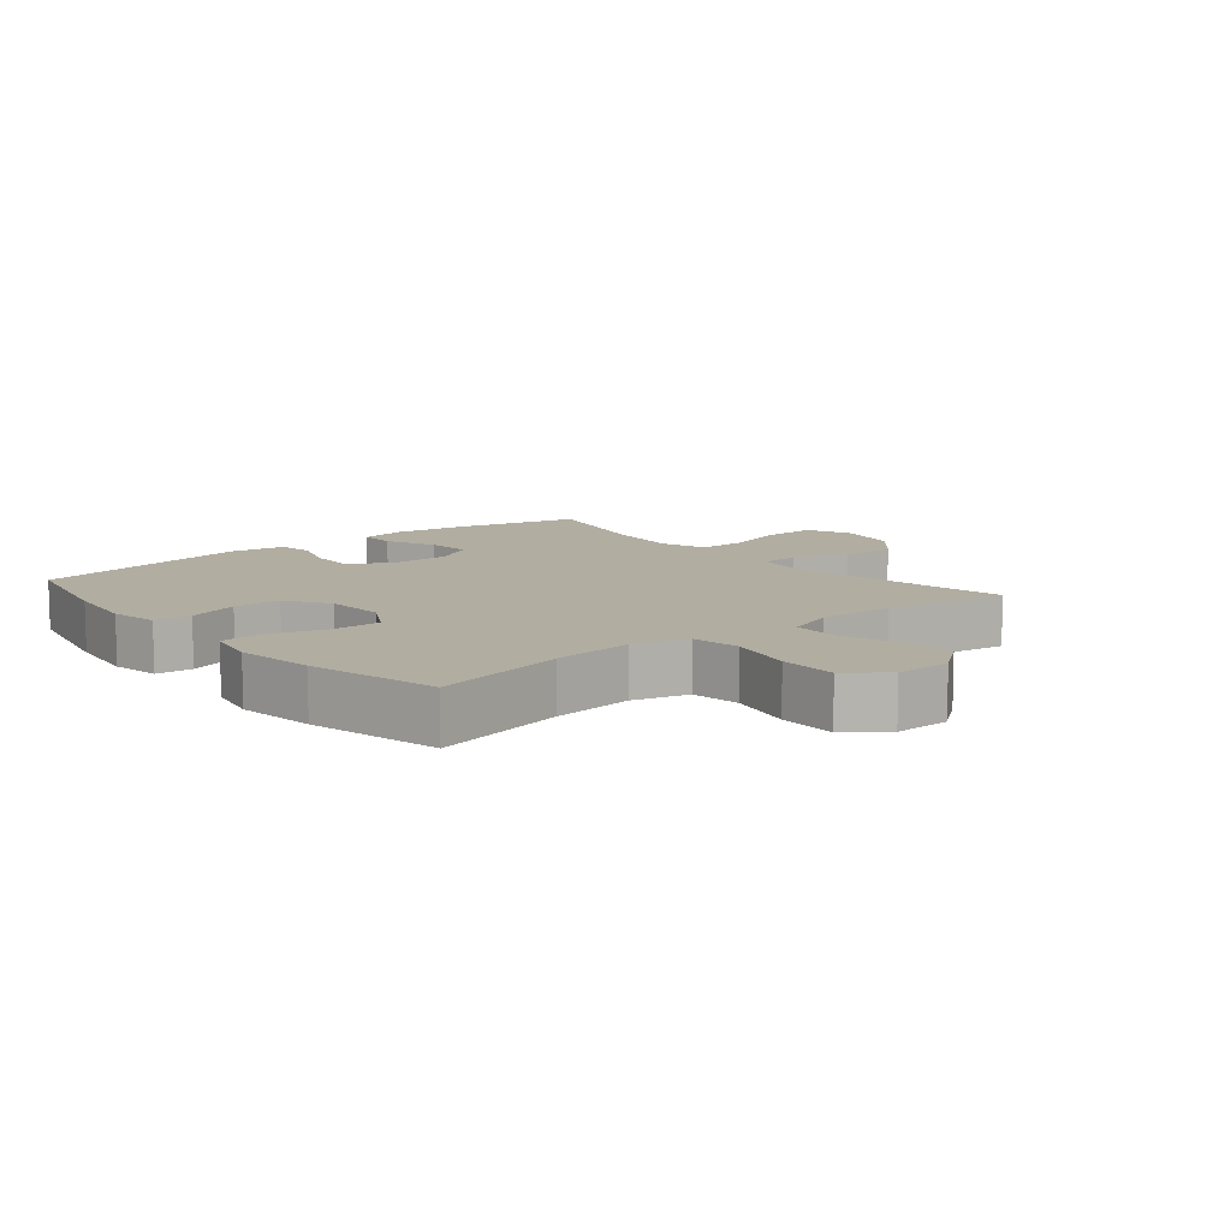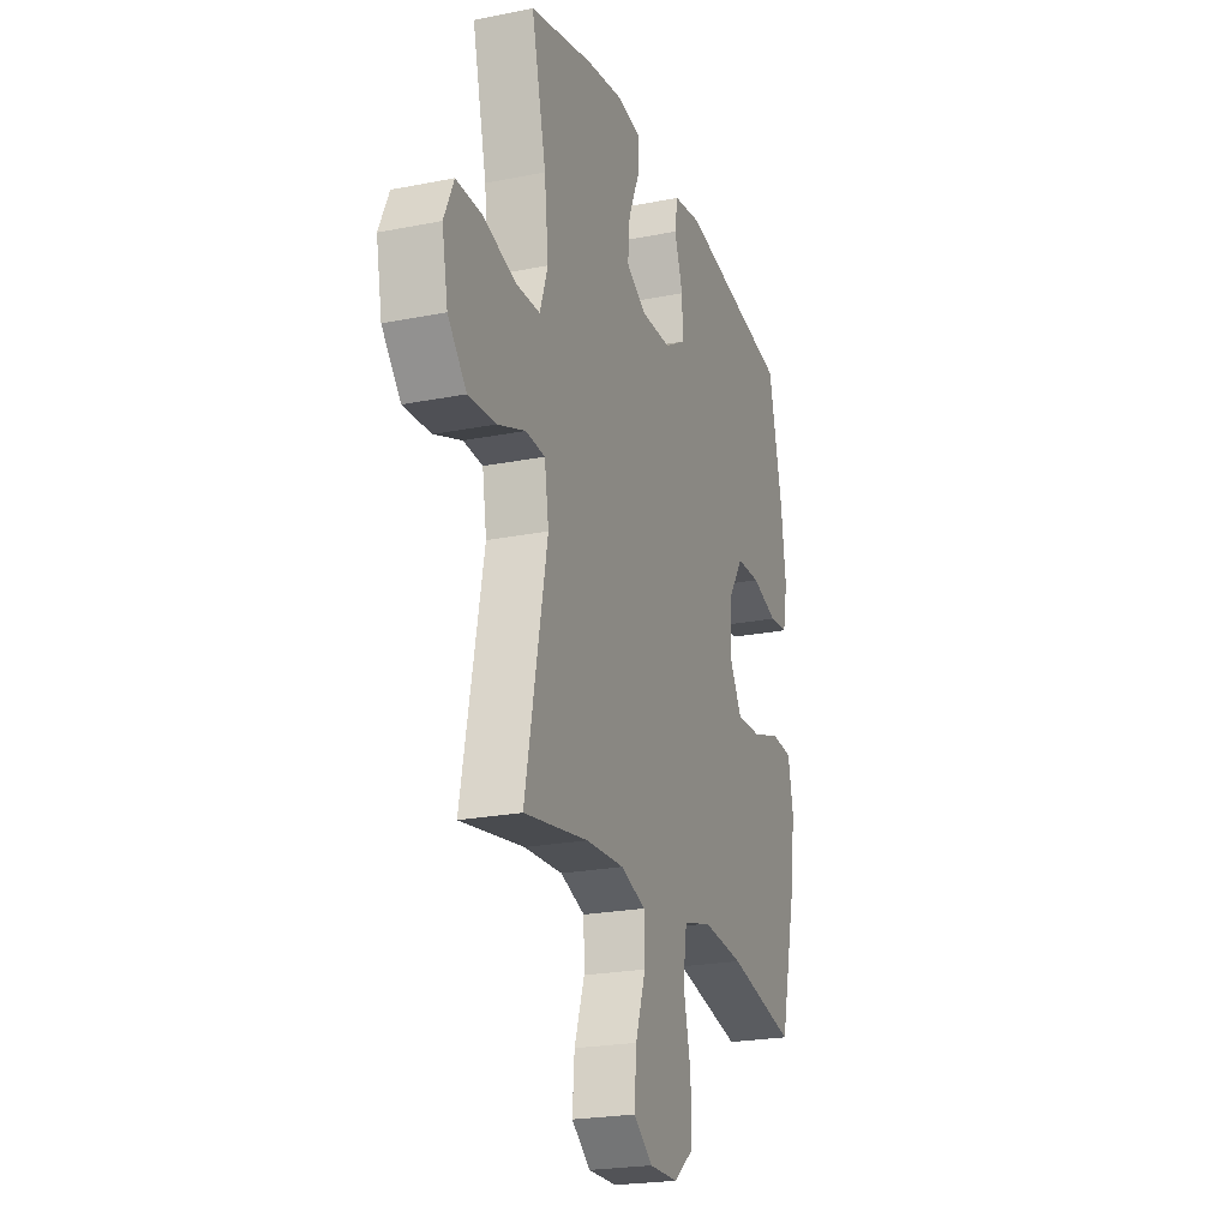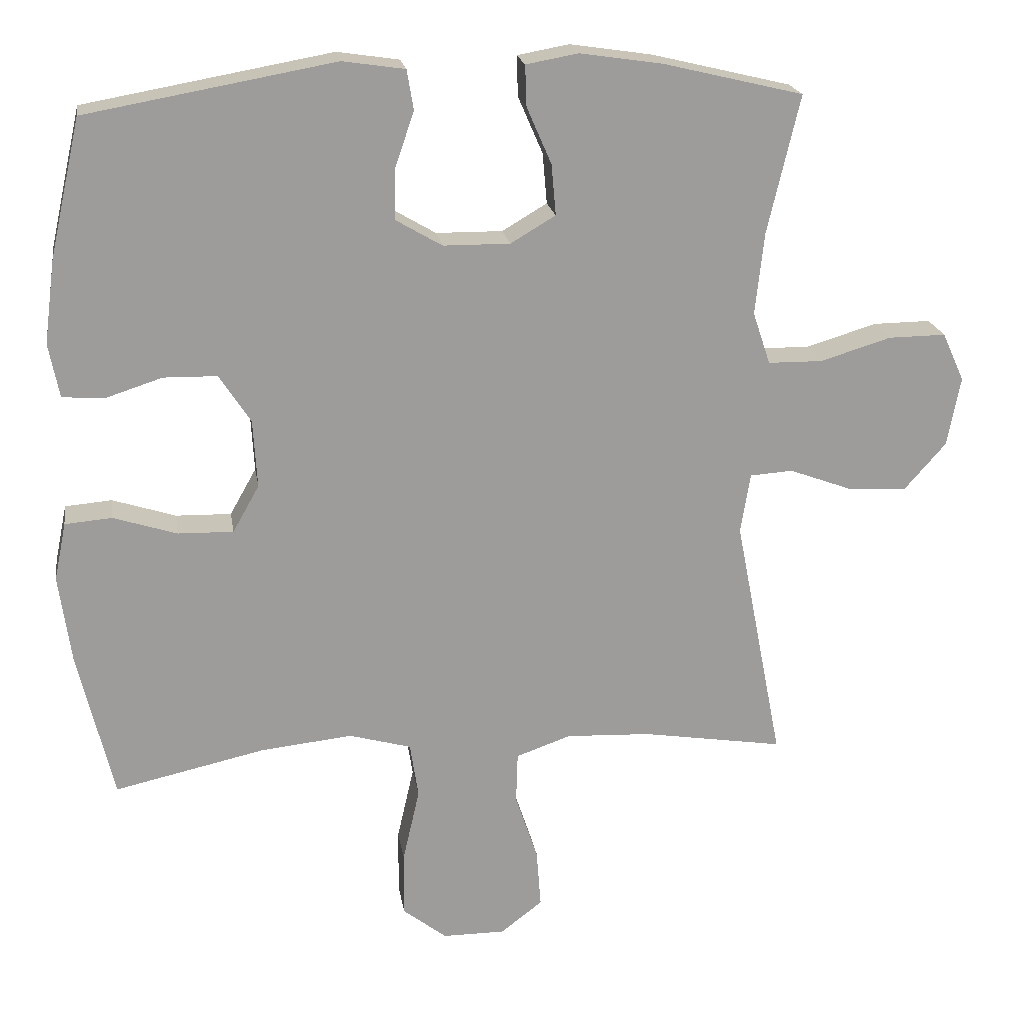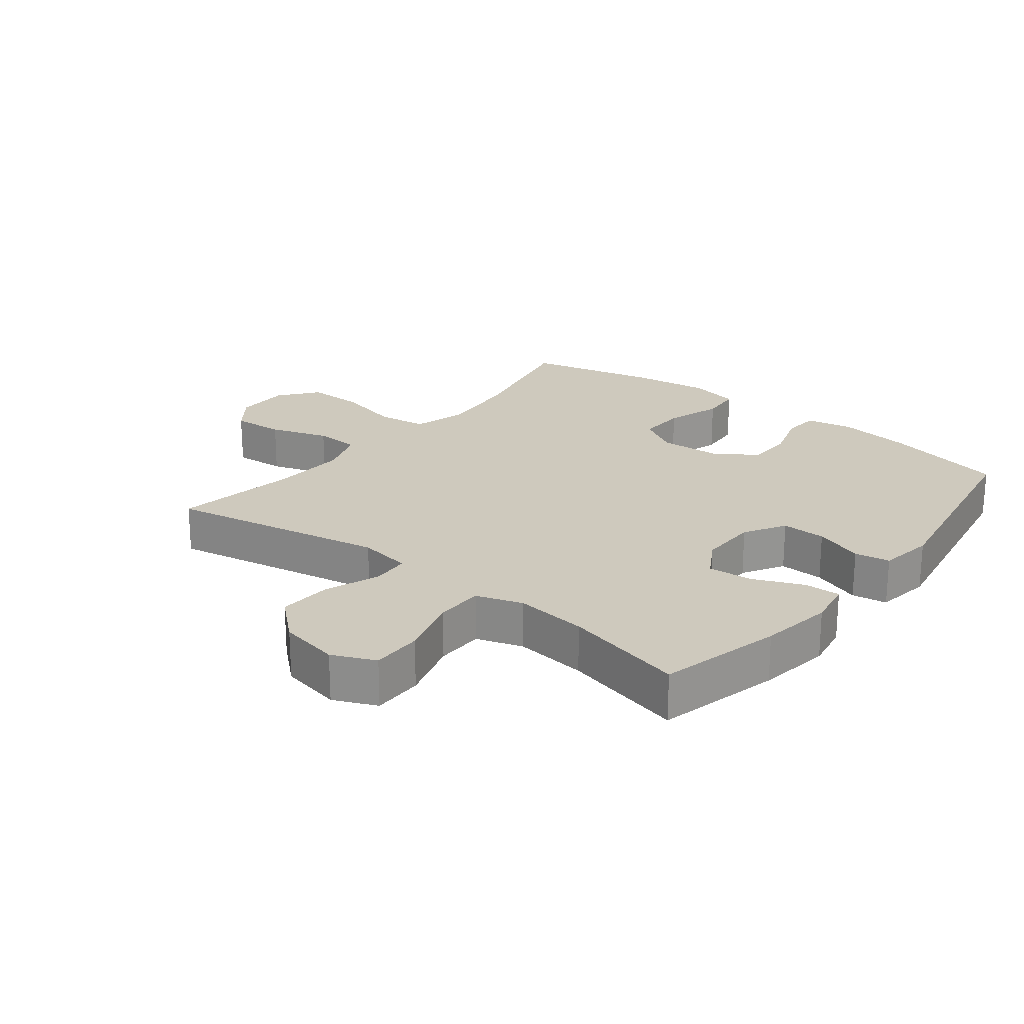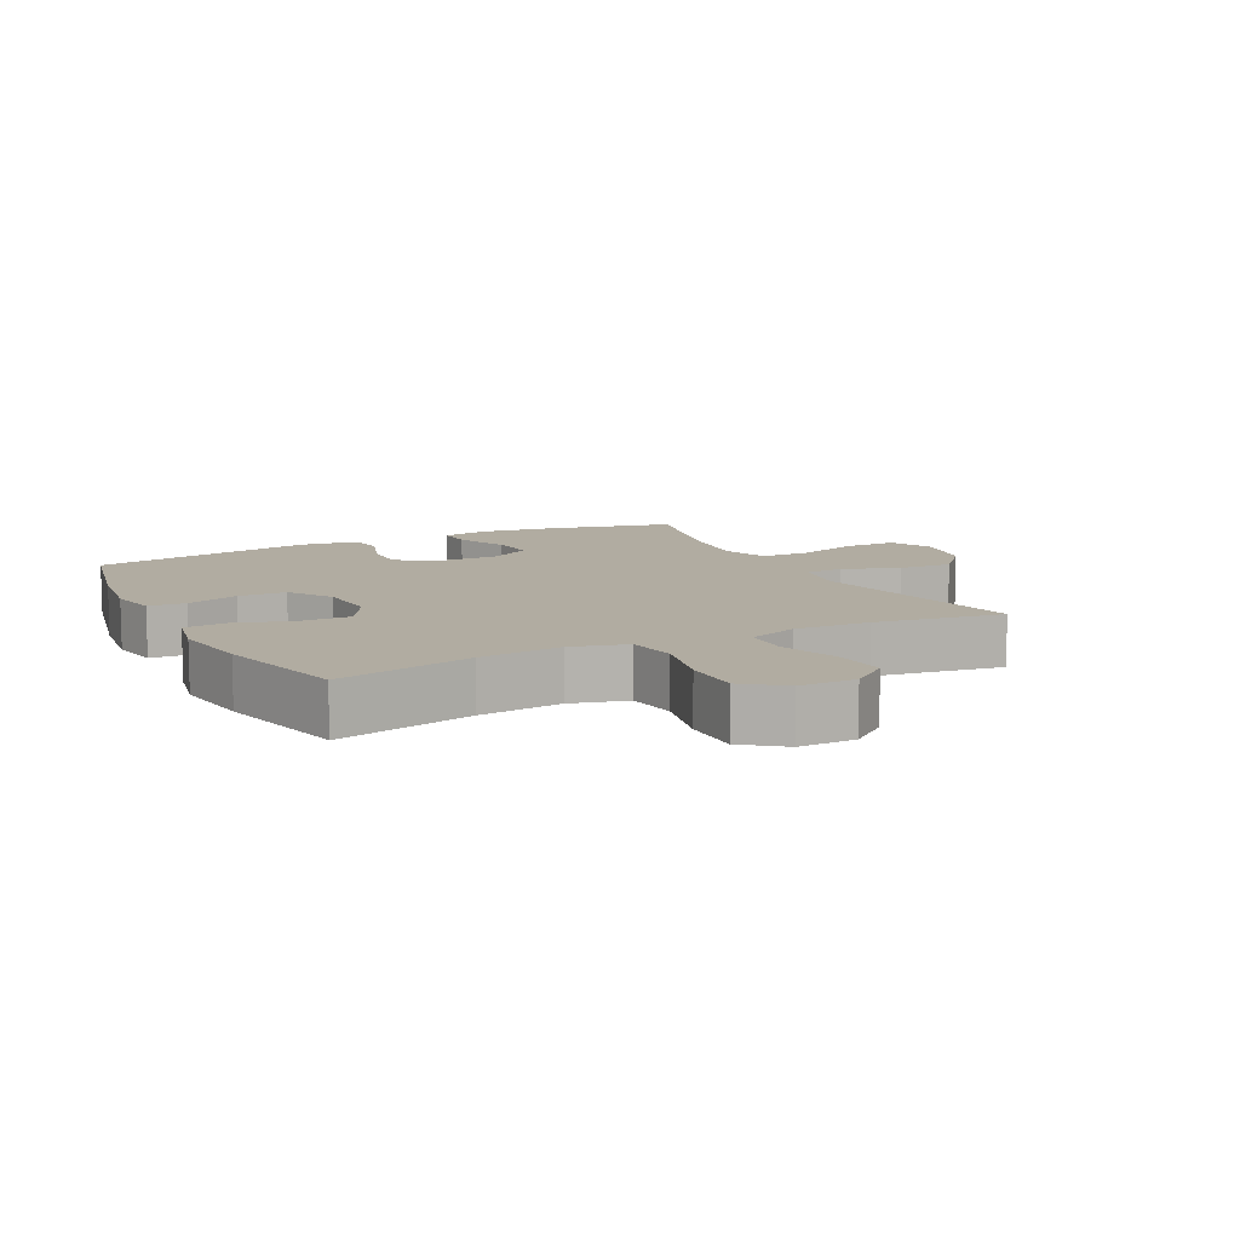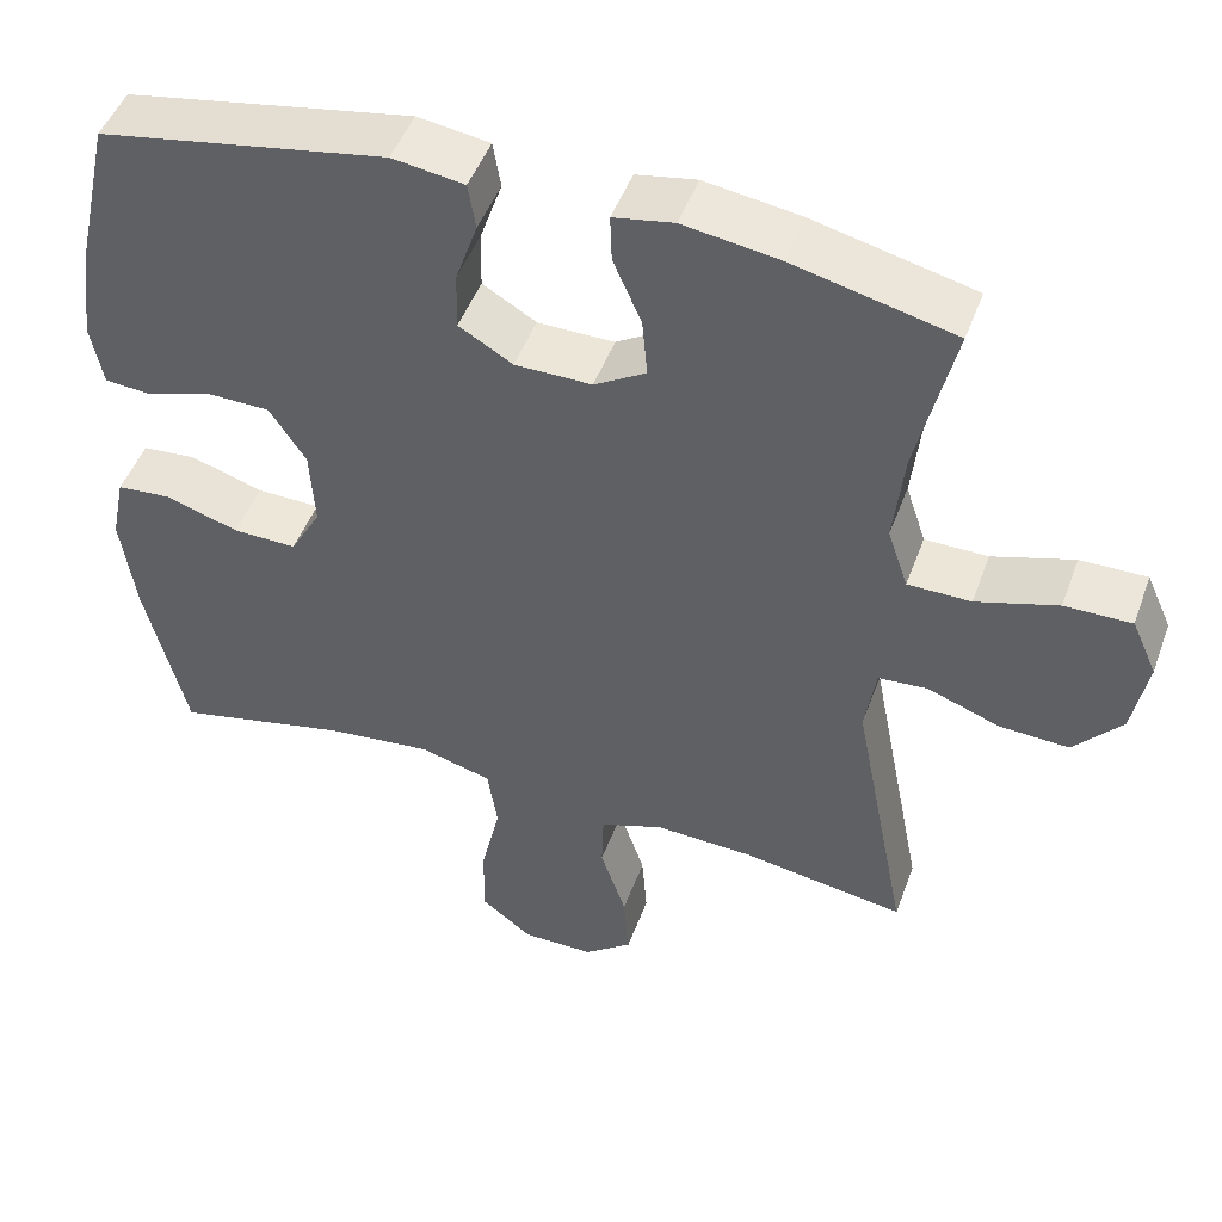
<metadata>
{"format":"obj","ext":"obj","renderer":"f3d","projection":"perspective","resolution":1024,"background":"white","views":[{"elev":10.4,"azim":140.3,"up":"+Y"},{"elev":-22.4,"azim":-71.0,"up":"+Z"},{"elev":20.1,"azim":171.1,"up":"+Z"},{"elev":22.7,"azim":-51.5,"up":"+Y"},{"elev":10.2,"azim":152.9,"up":"+Y"},{"elev":47.8,"azim":-160.3,"up":"+Z"}]}
</metadata>
<code>
o path254
v -0.277 0.0375 -0.4492
v -0.1558 0.0375 -0.4438
v -0.07753 0.0375 -0.4715
v -0.07514 0.0375 -0.5447
v -0.1072 0.0375 -0.6398
v -0.1137 0.0375 -0.7241
v -0.05374 0.0375 -0.7701
v 0.03576 0.0375 -0.7701
v 0.09866 0.0375 -0.7214
v 0.09805 0.0375 -0.6284
v 0.07406 0.0375 -0.5229
v 0.08606 0.0375 -0.4439
v 0.1747 0.0375 -0.4192
v 0.3054 0.0375 -0.4331
v 0.5215 0.0375 -0.4812
v 0.5724 0.0375 -0.2699
v 0.5902 0.0375 -0.1433
v 0.573 0.0375 -0.06009
v 0.506 0.0375 -0.0544
v 0.4148 0.0375 -0.08344
v 0.3355 0.0375 -0.08529
v 0.2975 0.0375 -0.01813
v 0.3033 0.0375 0.07936
v 0.3485 0.0375 0.1484
v 0.4249 0.0375 0.1498
v 0.5071 0.0375 0.1233
v 0.5662 0.0375 0.1281
v 0.5812 0.0375 0.2053
v 0.5659 0.0375 0.3234
v 0.5215 0.0375 0.5207
v 0.1657 0.0375 0.5843
v 0.07627 0.0375 0.5711
v 0.06681 0.0375 0.5141
v 0.0942 0.0375 0.4345
v 0.09569 0.0375 0.3626
v 0.02895 0.0375 0.3234
v -0.06654 0.0375 0.3226
v -0.1308 0.0375 0.3608
v -0.1244 0.0375 0.4334
v -0.08905 0.0375 0.5145
v -0.08707 0.0375 0.5729
v -0.1617 0.0375 0.5863
v -0.2802 0.0375 0.5686
v -0.4802 0.0375 0.5207
v -0.4338 0.0375 0.3234
v -0.421 0.0375 0.206
v -0.4462 0.0375 0.1309
v -0.5244 0.0375 0.13
v -0.6255 0.0375 0.1607
v -0.7082 0.0375 0.1616
v -0.7396 0.0375 0.09205
v -0.7208 0.0375 -0.007103
v -0.6616 0.0375 -0.07444
v -0.5748 0.0375 -0.06966
v -0.4862 0.0375 -0.0368
v -0.425 0.0375 -0.04104
v -0.4112 0.0375 -0.1273
v -0.4802 0.0375 -0.4812
v -0.277 -0.0375 -0.4492
v -0.1558 -0.0375 -0.4438
v -0.07753 -0.0375 -0.4715
v -0.07514 -0.0375 -0.5447
v -0.1072 -0.0375 -0.6398
v -0.1137 -0.0375 -0.7241
v -0.05374 -0.0375 -0.7701
v 0.03576 -0.0375 -0.7701
v 0.09866 -0.0375 -0.7214
v 0.09805 -0.0375 -0.6284
v 0.07406 -0.0375 -0.5229
v 0.08606 -0.0375 -0.4439
v 0.1747 -0.0375 -0.4192
v 0.3054 -0.0375 -0.4331
v 0.5215 -0.0375 -0.4812
v 0.5724 -0.0375 -0.2699
v 0.5902 -0.0375 -0.1433
v 0.573 -0.0375 -0.06009
v 0.506 -0.0375 -0.0544
v 0.4148 -0.0375 -0.08344
v 0.3355 -0.0375 -0.08529
v 0.2975 -0.0375 -0.01813
v 0.3033 -0.0375 0.07936
v 0.3485 -0.0375 0.1484
v 0.4249 -0.0375 0.1498
v 0.5071 -0.0375 0.1233
v 0.5662 -0.0375 0.1281
v 0.5812 -0.0375 0.2053
v 0.5659 -0.0375 0.3234
v 0.5215 -0.0375 0.5207
v 0.1657 -0.0375 0.5843
v 0.07627 -0.0375 0.5711
v 0.06681 -0.0375 0.5141
v 0.0942 -0.0375 0.4345
v 0.09569 -0.0375 0.3626
v 0.02895 -0.0375 0.3234
v -0.06654 -0.0375 0.3226
v -0.1308 -0.0375 0.3608
v -0.1244 -0.0375 0.4334
v -0.08905 -0.0375 0.5145
v -0.08707 -0.0375 0.5729
v -0.1617 -0.0375 0.5863
v -0.2802 -0.0375 0.5686
v -0.4802 -0.0375 0.5207
v -0.4338 -0.0375 0.3234
v -0.421 -0.0375 0.206
v -0.4462 -0.0375 0.1309
v -0.5244 -0.0375 0.13
v -0.6255 -0.0375 0.1607
v -0.7082 -0.0375 0.1616
v -0.7396 -0.0375 0.09205
v -0.7208 -0.0375 -0.007103
v -0.6616 -0.0375 -0.07444
v -0.5748 -0.0375 -0.06966
v -0.4862 -0.0375 -0.0368
v -0.425 -0.0375 -0.04104
v -0.4112 -0.0375 -0.1273
v -0.4802 -0.0375 -0.4812
v -0.7082 0.0375 0.1616
v -0.7082 0.0375 0.1616
v -0.7396 0.0375 0.09205
v -0.7208 0.0375 -0.007103
v -0.6616 0.0375 -0.07444
v -0.6255 0.0375 0.1607
v -0.5748 0.0375 -0.06966
v -0.5244 0.0375 0.13
v -0.4862 0.0375 -0.0368
v -0.4462 0.0375 0.1309
v -0.4462 0.0375 0.1309
v -0.425 0.0375 -0.04104
v -0.425 0.0375 -0.04104
v -0.4802 0.0375 0.5207
v -0.4802 0.0375 0.5207
v -0.4338 0.0375 0.3234
v -0.421 0.0375 0.206
v -0.4112 0.0375 -0.1273
v -0.4802 0.0375 -0.4812
v -0.4802 0.0375 -0.4812
v -0.2802 0.0375 0.5686
v -0.277 0.0375 -0.4492
v -0.1617 0.0375 0.5863
v -0.1558 0.0375 -0.4438
v -0.08707 0.0375 0.5729
v -0.08707 0.0375 0.5729
v -0.1308 0.0375 0.3608
v -0.1308 0.0375 0.3608
v -0.1244 0.0375 0.4334
v -0.07753 0.0375 -0.4715
v -0.07753 0.0375 -0.4715
v -0.06654 0.0375 0.3226
v -0.08905 0.0375 0.5145
v -0.1072 0.0375 -0.6398
v -0.1137 0.0375 -0.7241
v -0.05374 0.0375 -0.7701
v -0.07514 0.0375 -0.5447
v 0.02895 0.0375 0.3234
v 0.03576 0.0375 -0.7701
v 0.09569 0.0375 0.3626
v 0.09569 0.0375 0.3626
v 0.09866 0.0375 -0.7214
v 0.07627 0.0375 0.5711
v 0.07627 0.0375 0.5711
v 0.06681 0.0375 0.5141
v 0.0942 0.0375 0.4345
v 0.07406 0.0375 -0.5229
v 0.08606 0.0375 -0.4439
v 0.08606 0.0375 -0.4439
v 0.09805 0.0375 -0.6284
v 0.1657 0.0375 0.5843
v 0.1747 0.0375 -0.4192
v 0.3054 0.0375 -0.4331
v 0.2975 0.0375 -0.01813
v 0.3033 0.0375 0.07936
v 0.3355 0.0375 -0.08529
v 0.3355 0.0375 -0.08529
v 0.3485 0.0375 0.1484
v 0.4148 0.0375 -0.08344
v 0.4249 0.0375 0.1498
v 0.506 0.0375 -0.0544
v 0.5215 0.0375 0.5207
v 0.5215 0.0375 0.5207
v 0.5071 0.0375 0.1233
v 0.5215 0.0375 -0.4812
v 0.5215 0.0375 -0.4812
v 0.573 0.0375 -0.06009
v 0.573 0.0375 -0.06009
v 0.5662 0.0375 0.1281
v 0.5662 0.0375 0.1281
v 0.5659 0.0375 0.3234
v 0.5724 0.0375 -0.2699
v 0.5812 0.0375 0.2053
v 0.5902 0.0375 -0.1433
v -0.7082 -0.0375 0.1616
v -0.7082 -0.0375 0.1616
v -0.7396 -0.0375 0.09205
v -0.7208 -0.0375 -0.007103
v -0.6616 -0.0375 -0.07444
v -0.6255 -0.0375 0.1607
v -0.5748 -0.0375 -0.06966
v -0.5244 -0.0375 0.13
v -0.4862 -0.0375 -0.0368
v -0.4462 -0.0375 0.1309
v -0.4462 -0.0375 0.1309
v -0.425 -0.0375 -0.04104
v -0.425 -0.0375 -0.04104
v -0.4802 -0.0375 0.5207
v -0.4802 -0.0375 0.5207
v -0.4338 -0.0375 0.3234
v -0.421 -0.0375 0.206
v -0.4112 -0.0375 -0.1273
v -0.4802 -0.0375 -0.4812
v -0.4802 -0.0375 -0.4812
v -0.2802 -0.0375 0.5686
v -0.277 -0.0375 -0.4492
v -0.1617 -0.0375 0.5863
v -0.1558 -0.0375 -0.4438
v -0.08707 -0.0375 0.5729
v -0.08707 -0.0375 0.5729
v -0.1308 -0.0375 0.3608
v -0.1308 -0.0375 0.3608
v -0.1244 -0.0375 0.4334
v -0.07753 -0.0375 -0.4715
v -0.07753 -0.0375 -0.4715
v -0.06654 -0.0375 0.3226
v -0.08905 -0.0375 0.5145
v -0.1072 -0.0375 -0.6398
v -0.1137 -0.0375 -0.7241
v -0.05374 -0.0375 -0.7701
v -0.07514 -0.0375 -0.5447
v 0.02895 -0.0375 0.3234
v 0.03576 -0.0375 -0.7701
v 0.09569 -0.0375 0.3626
v 0.09569 -0.0375 0.3626
v 0.09866 -0.0375 -0.7214
v 0.07627 -0.0375 0.5711
v 0.07627 -0.0375 0.5711
v 0.06681 -0.0375 0.5141
v 0.0942 -0.0375 0.4345
v 0.07406 -0.0375 -0.5229
v 0.08606 -0.0375 -0.4439
v 0.08606 -0.0375 -0.4439
v 0.09805 -0.0375 -0.6284
v 0.1657 -0.0375 0.5843
v 0.1747 -0.0375 -0.4192
v 0.3054 -0.0375 -0.4331
v 0.2975 -0.0375 -0.01813
v 0.3033 -0.0375 0.07936
v 0.3355 -0.0375 -0.08529
v 0.3355 -0.0375 -0.08529
v 0.3485 -0.0375 0.1484
v 0.4148 -0.0375 -0.08344
v 0.4249 -0.0375 0.1498
v 0.506 -0.0375 -0.0544
v 0.5215 -0.0375 0.5207
v 0.5215 -0.0375 0.5207
v 0.5071 -0.0375 0.1233
v 0.5215 -0.0375 -0.4812
v 0.5215 -0.0375 -0.4812
v 0.573 -0.0375 -0.06009
v 0.573 -0.0375 -0.06009
v 0.5662 -0.0375 0.1281
v 0.5662 -0.0375 0.1281
v 0.5659 -0.0375 0.3234
v 0.5724 -0.0375 -0.2699
v 0.5812 -0.0375 0.2053
v 0.5902 -0.0375 -0.1433
f 217 219 211
f 198 199 200
f 237 220 227
f 246 242 243
f 212 208 209
f 245 248 230
f 249 262 264
f 195 197 194
f 262 249 243
f 236 241 235
f 242 244 238
f 214 208 212
f 194 197 196
f 241 236 252
f 224 226 229
f 252 248 261
f 217 207 222
f 249 264 251
f 230 252 236
f 228 245 230
f 230 248 252
f 251 264 257
f 206 217 211
f 228 244 245
f 224 240 227
f 199 198 197
f 246 243 249
f 207 217 206
f 244 242 246
f 244 214 238
f 226 224 225
f 214 220 238
f 196 197 198
f 240 224 229
f 222 208 244
f 193 194 196
f 238 220 237
f 261 248 250
f 200 199 202
f 237 227 240
f 191 193 196
f 215 213 223
f 204 206 211
f 207 200 222
f 263 250 254
f 222 244 228
f 222 200 202
f 202 208 222
f 208 214 244
f 240 229 232
f 262 243 255
f 263 254 259
f 211 219 213
f 223 213 219
f 261 250 263
f 233 235 241
f 118 51 109 192
f 51 52 110 109
f 52 53 111 110
f 49 50 108 107
f 53 54 112 111
f 48 49 107 106
f 54 55 113 112
f 127 48 106 201
f 55 129 203 113
f 131 45 103 205
f 46 47 105 104
f 45 46 104 103
f 57 136 210 115
f 56 57 115 114
f 43 44 102 101
f 58 1 59 116
f 42 43 101 100
f 1 2 60 59
f 142 42 100 216
f 144 39 97 218
f 2 147 221 60
f 37 38 96 95
f 40 41 99 98
f 39 40 98 97
f 5 6 64 63
f 6 7 65 64
f 4 5 63 62
f 3 4 62 61
f 36 37 95 94
f 7 8 66 65
f 157 36 94 231
f 8 9 67 66
f 160 33 91 234
f 33 34 92 91
f 11 165 239 69
f 10 11 69 68
f 9 10 68 67
f 31 32 90 89
f 12 13 71 70
f 34 35 93 92
f 13 14 72 71
f 22 23 81 80
f 173 22 80 247
f 23 24 82 81
f 20 21 79 78
f 24 25 83 82
f 19 20 78 77
f 179 31 89 253
f 25 26 84 83
f 14 182 256 72
f 184 19 77 258
f 26 186 260 84
f 29 30 88 87
f 15 16 74 73
f 28 29 87 86
f 27 28 86 85
f 17 18 76 75
f 16 17 75 74
f 143 137 145
f 124 126 125
f 163 153 146
f 172 169 168
f 138 135 134
f 171 156 174
f 175 190 188
f 121 120 123
f 188 169 175
f 162 161 167
f 168 164 170
f 140 138 134
f 120 122 123
f 167 178 162
f 150 155 152
f 178 187 174
f 143 148 133
f 175 177 190
f 156 162 178
f 154 156 171
f 156 178 174
f 177 183 190
f 132 137 143
f 154 171 170
f 150 153 166
f 125 123 124
f 172 175 169
f 133 132 143
f 170 172 168
f 170 164 140
f 152 151 150
f 140 164 146
f 122 124 123
f 166 155 150
f 148 170 134
f 119 122 120
f 164 163 146
f 187 176 174
f 126 128 125
f 163 166 153
f 117 122 119
f 141 149 139
f 130 137 132
f 133 148 126
f 189 180 176
f 148 154 170
f 148 128 126
f 128 148 134
f 134 170 140
f 166 158 155
f 188 181 169
f 189 185 180
f 137 139 145
f 149 145 139
f 187 189 176
f 159 167 161

</code>
